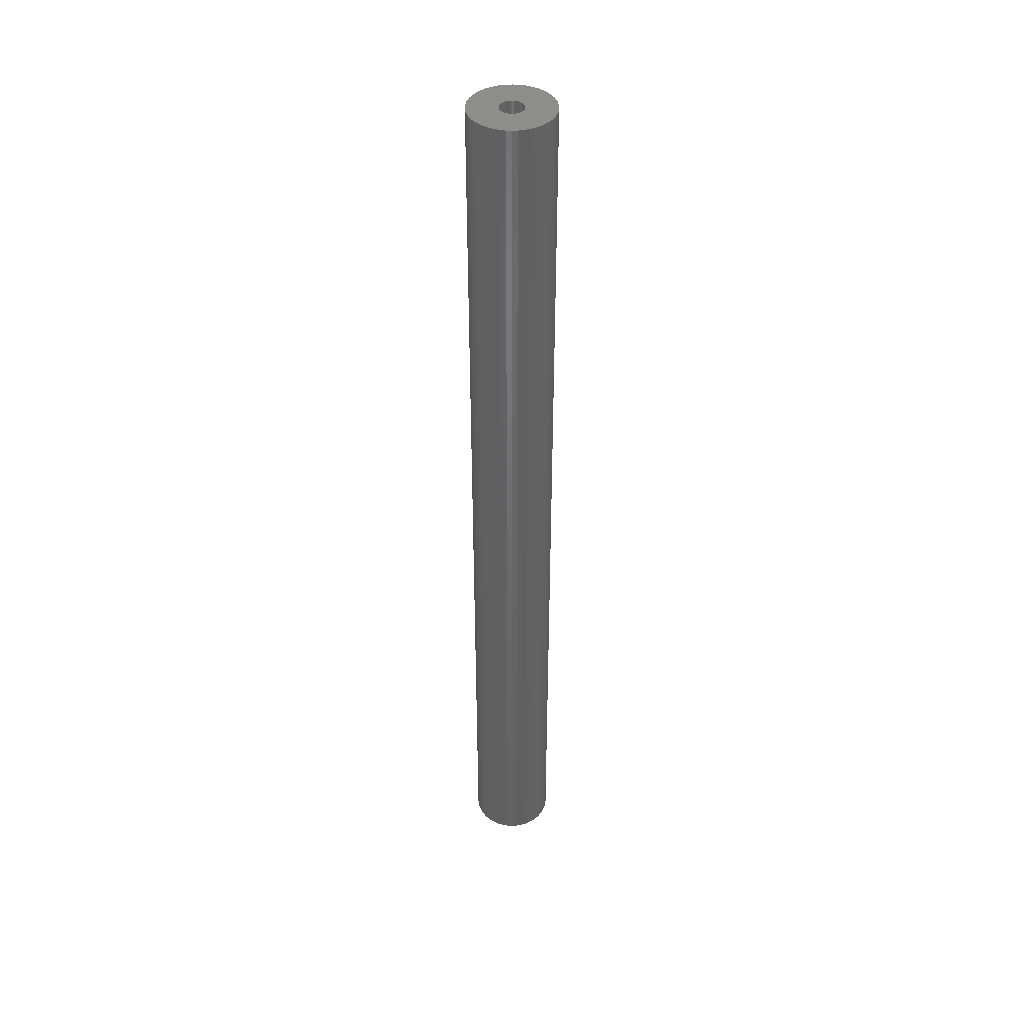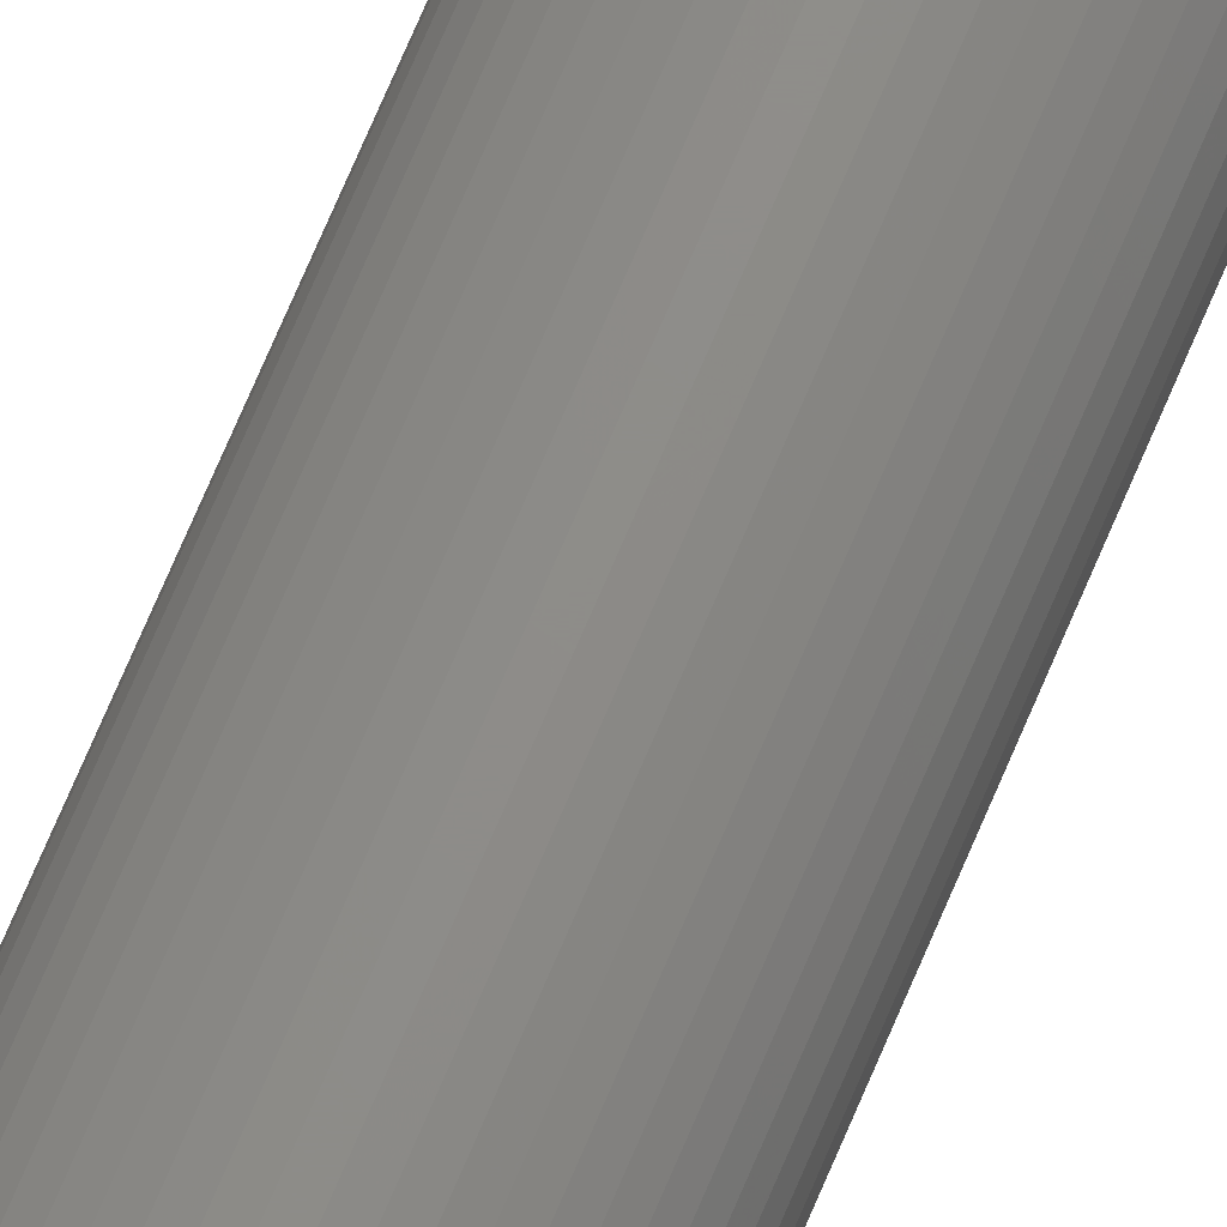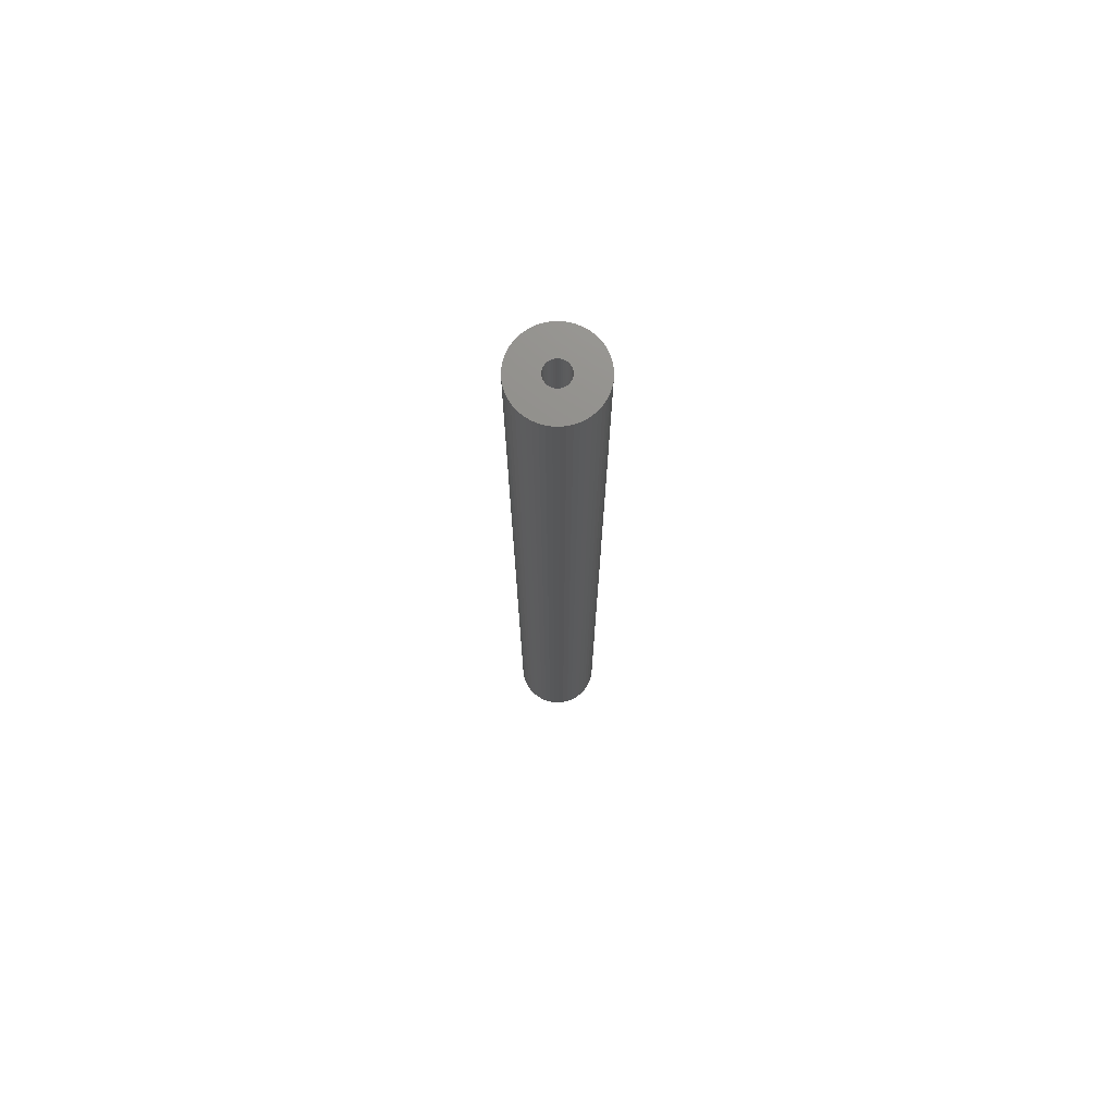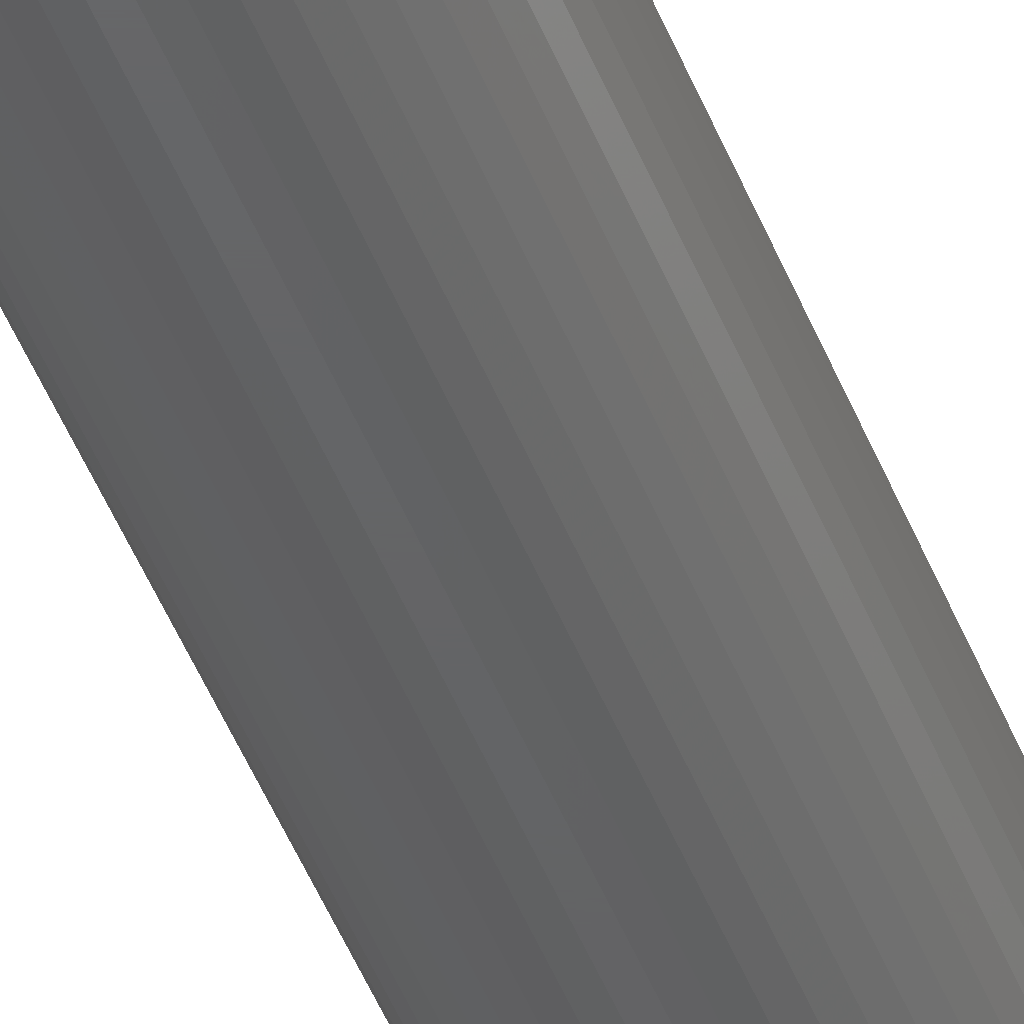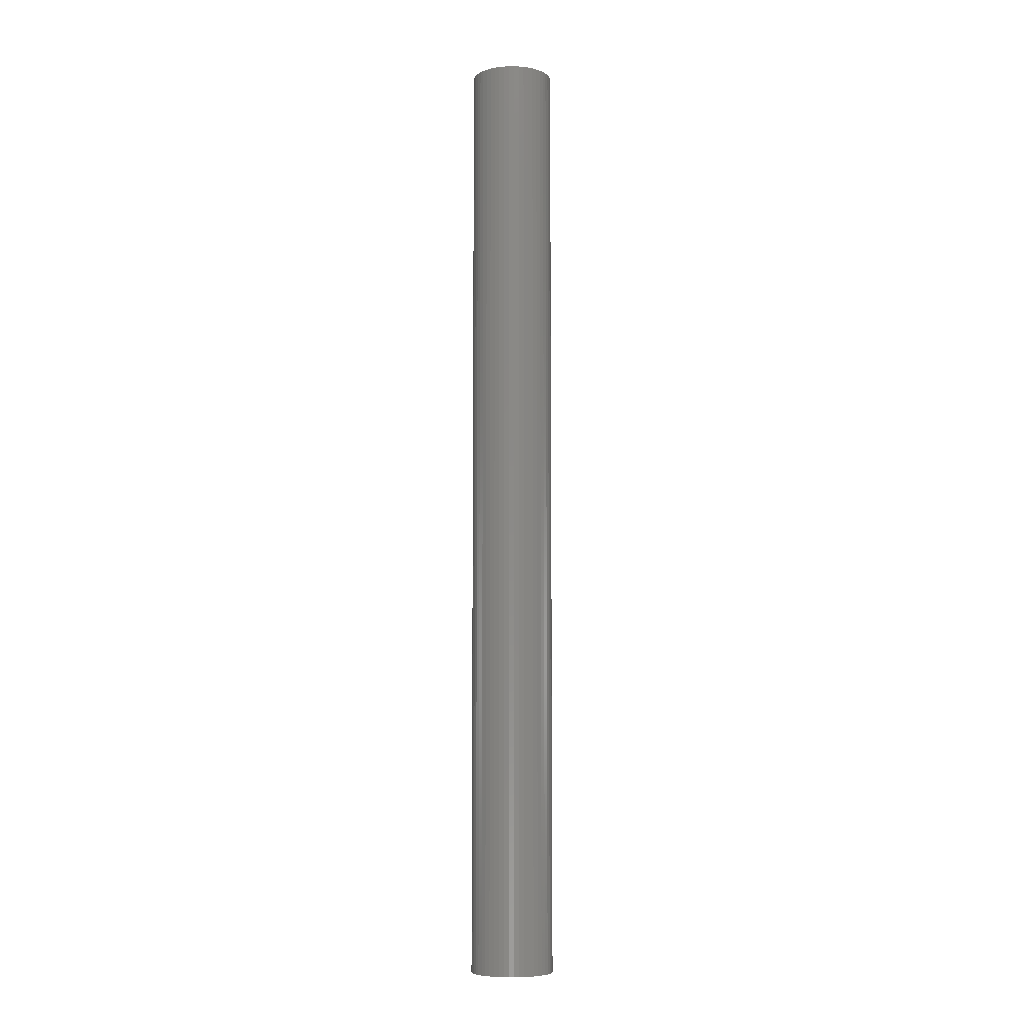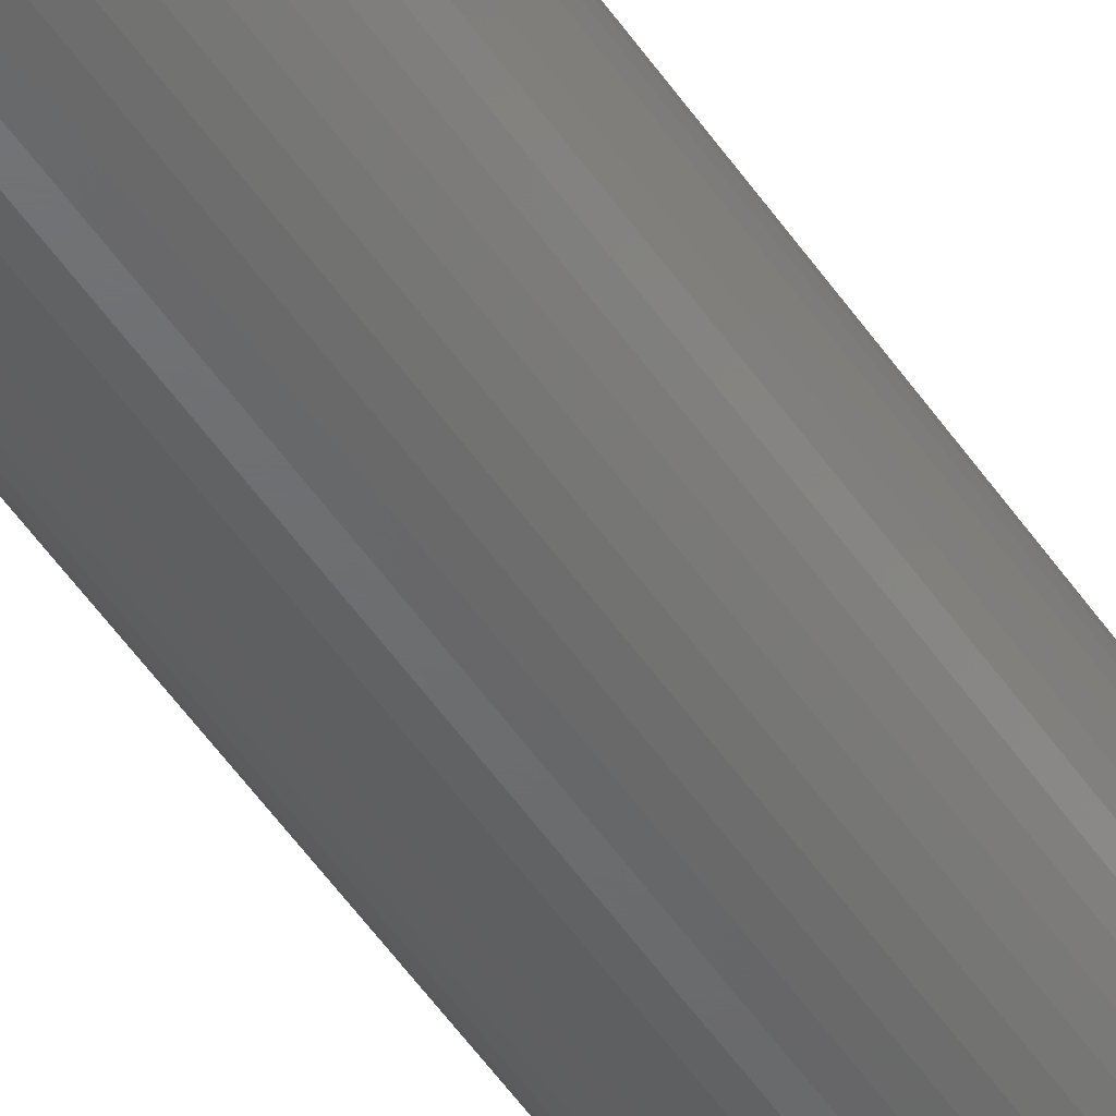
<metadata>
{"format":"stl","ext":"stl","renderer":"f3d","projection":"perspective","resolution":1024,"background":"white","views":[{"elev":41.5,"azim":10.9,"up":"+Z"},{"elev":74.3,"azim":-156.8,"up":"+Y"},{"elev":73.5,"azim":145.6,"up":"+Z"},{"elev":-45.1,"azim":20.1,"up":"+Y"},{"elev":-7.1,"azim":116.0,"up":"+Z"},{"elev":-48.3,"azim":31.8,"up":"+Y"}]}
</metadata>
<code>
# stl→obj: 200 verts, 400 faces
v 3.5 0 40
v 3.472 0.4387 -40
v 3.472 0.4387 40
v 3.5 0 -40
v -3.5 0 -40
v -3.472 0.4387 40
v -3.472 0.4387 -40
v -3.5 0 40
v 0.2198 3.493 -40
v -0.2198 3.493 40
v 0.2198 3.493 40
v -0.2198 3.493 -40
v -0.2198 -3.493 -40
v 0.2198 -3.493 40
v -0.2198 -3.493 40
v 0.2198 -3.493 -40
v 2.551 2.396 -40
v 2.231 2.697 40
v 2.551 2.396 40
v 2.231 2.697 -40
v -2.231 2.697 -40
v -2.551 2.396 40
v -2.231 2.697 40
v -2.551 2.396 -40
v -1.082 3.329 -40
v -1.49 3.167 40
v -1.082 3.329 40
v -1.49 3.167 -40
v 3.067 -1.686 40
v 3.254 -1.288 -40
v 3.254 -1.288 40
v 3.067 -1.686 -40
v 3.254 1.288 40
v 3.067 1.686 -40
v 3.067 1.686 40
v 3.254 1.288 -40
v 3.39 0.8704 -40
v 3.39 0.8704 40
v 2.832 2.057 -40
v 2.832 2.057 40
v 1.49 3.167 -40
v 1.082 3.329 40
v 1.49 3.167 40
v 1.082 3.329 -40
v 1.875 2.955 -40
v 1.875 2.955 40
v -3.254 1.288 -40
v -3.067 1.686 40
v -3.067 1.686 -40
v -3.254 1.288 40
v -2.832 2.057 -40
v -2.832 2.057 40
v -3.39 0.8704 -40
v -3.39 0.8704 40
v -0.6558 3.438 -40
v -0.6558 3.438 40
v 0.6558 -3.438 40
v 0.6558 -3.438 -40
v 0.6558 3.438 40
v 0.6558 3.438 -40
v 1 0 40
v 0.9921 0.1253 40
v 3.472 -0.4387 40
v 0.9686 0.2487 40
v 0.9921 -0.1253 40
v 0.9298 0.3681 40
v 3.39 -0.8704 40
v 0.8763 0.4818 40
v 0.9686 -0.2487 40
v 0.809 0.5878 40
v 0.729 0.6845 40
v 0.9298 -0.3681 40
v 0.6374 0.7705 40
v 0.5358 0.8443 40
v 0.8763 -0.4818 40
v 0.4258 0.9048 40
v 2.832 -2.057 40
v 0.809 -0.5878 40
v 0.309 0.9511 40
v 0.1874 0.9823 40
v 0.06279 0.998 40
v -0.06279 0.998 40
v -0.1874 0.9823 40
v -0.309 0.9511 40
v -0.4258 0.9048 40
v -0.5358 0.8443 40
v -1.875 2.955 40
v -0.6374 0.7705 40
v -0.729 0.6845 40
v -0.809 0.5878 40
v 2.551 -2.396 40
v 0.729 -0.6845 40
v 2.231 -2.697 40
v 0.6374 -0.7705 40
v 1.875 -2.955 40
v 0.5358 -0.8443 40
v 1.49 -3.167 40
v 0.4258 -0.9048 40
v 1.082 -3.329 40
v 0.309 -0.9511 40
v 0.1874 -0.9823 40
v 0.06279 -0.998 40
v -0.06279 -0.998 40
v -0.1874 -0.9823 40
v -0.6558 -3.438 40
v -0.309 -0.9511 40
v -1.082 -3.329 40
v -0.4258 -0.9048 40
v -1.49 -3.167 40
v -0.5358 -0.8443 40
v -1.875 -2.955 40
v -0.6374 -0.7705 40
v -2.231 -2.697 40
v -0.729 -0.6845 40
v -2.551 -2.396 40
v -0.809 -0.5878 40
v -2.832 -2.057 40
v -0.8763 -0.4818 40
v -3.067 -1.686 40
v -0.9298 -0.3681 40
v -3.254 -1.288 40
v -0.9686 -0.2487 40
v -3.39 -0.8704 40
v -0.9921 -0.1253 40
v -3.472 -0.4387 40
v -1 0 40
v -0.8763 0.4818 40
v -0.9298 0.3681 40
v -0.9686 0.2487 40
v -0.9921 0.1253 40
v -1.875 2.955 -40
v 3.472 -0.4387 -40
v 2.832 -2.057 -40
v 2.551 -2.396 -40
v 3.39 -0.8704 -40
v 1 0 -40
v 0.9921 -0.1253 -40
v 0.9686 -0.2487 -40
v 0.9921 0.1253 -40
v 0.9298 -0.3681 -40
v 0.8763 -0.4818 -40
v 0.9686 0.2487 -40
v 0.809 -0.5878 -40
v 0.729 -0.6845 -40
v 2.231 -2.697 -40
v 0.9298 0.3681 -40
v 0.6374 -0.7705 -40
v 1.875 -2.955 -40
v 0.5358 -0.8443 -40
v 1.49 -3.167 -40
v 0.8763 0.4818 -40
v 0.4258 -0.9048 -40
v 1.082 -3.329 -40
v 0.809 0.5878 -40
v 0.309 -0.9511 -40
v 0.1874 -0.9823 -40
v 0.06279 -0.998 -40
v -0.06279 -0.998 -40
v -0.1874 -0.9823 -40
v -0.6558 -3.438 -40
v -0.309 -0.9511 -40
v -1.082 -3.329 -40
v -0.4258 -0.9048 -40
v -1.49 -3.167 -40
v -0.5358 -0.8443 -40
v -1.875 -2.955 -40
v -0.6374 -0.7705 -40
v -2.231 -2.697 -40
v -0.729 -0.6845 -40
v -2.551 -2.396 -40
v -2.832 -2.057 -40
v -0.809 -0.5878 -40
v 0.729 0.6845 -40
v 0.6374 0.7705 -40
v 0.5358 0.8443 -40
v 0.4258 0.9048 -40
v 0.309 0.9511 -40
v 0.1874 0.9823 -40
v 0.06279 0.998 -40
v -0.06279 0.998 -40
v -0.1874 0.9823 -40
v -0.309 0.9511 -40
v -0.4258 0.9048 -40
v -0.5358 0.8443 -40
v -0.6374 0.7705 -40
v -0.729 0.6845 -40
v -0.809 0.5878 -40
v -0.8763 0.4818 -40
v -0.9298 0.3681 -40
v -0.9686 0.2487 -40
v -0.9921 0.1253 -40
v -1 0 -40
v -0.8763 -0.4818 -40
v -3.067 -1.686 -40
v -0.9298 -0.3681 -40
v -3.254 -1.288 -40
v -0.9686 -0.2487 -40
v -3.39 -0.8704 -40
v -0.9921 -0.1253 -40
v -3.472 -0.4387 -40
f 1 2 3
f 2 1 4
f 5 6 7
f 6 5 8
f 9 10 11
f 10 9 12
f 13 14 15
f 14 13 16
f 17 18 19
f 18 17 20
f 21 22 23
f 22 21 24
f 25 26 27
f 26 25 28
f 29 30 31
f 30 29 32
f 33 34 35
f 34 33 36
f 3 37 38
f 37 3 2
f 35 39 40
f 39 35 34
f 41 42 43
f 42 41 44
f 45 43 46
f 43 45 41
f 47 48 49
f 48 47 50
f 51 22 24
f 22 51 52
f 53 50 47
f 50 53 54
f 55 27 56
f 27 55 25
f 16 57 14
f 57 16 58
f 38 36 33
f 36 38 37
f 40 17 19
f 17 40 39
f 44 59 42
f 59 44 60
f 60 11 59
f 11 60 9
f 20 46 18
f 46 20 45
f 49 52 51
f 52 49 48
f 7 54 53
f 54 7 6
f 61 1 3
f 62 3 38
f 1 61 63
f 64 38 33
f 65 63 61
f 66 33 35
f 63 65 67
f 68 35 40
f 69 67 65
f 70 40 19
f 67 69 31
f 71 19 18
f 72 31 69
f 73 18 46
f 31 72 29
f 74 46 43
f 75 29 72
f 76 43 42
f 29 75 77
f 78 77 75
f 3 62 61
f 38 64 62
f 33 66 64
f 35 68 66
f 40 70 68
f 19 71 70
f 79 42 59
f 18 73 71
f 46 74 73
f 43 76 74
f 42 79 76
f 80 59 11
f 59 80 79
f 11 81 80
f 11 82 81
f 10 82 11
f 82 10 83
f 56 83 10
f 83 56 84
f 27 84 56
f 84 27 85
f 26 85 27
f 85 26 86
f 87 86 26
f 86 87 88
f 23 88 87
f 88 23 89
f 22 89 23
f 52 90 22
f 89 22 90
f 77 78 91
f 92 91 78
f 91 92 93
f 94 93 92
f 93 94 95
f 96 95 94
f 95 96 97
f 98 97 96
f 97 98 99
f 100 99 98
f 99 100 57
f 101 57 100
f 57 101 14
f 102 14 101
f 103 14 102
f 15 103 104
f 103 15 14
f 105 104 106
f 107 106 108
f 109 108 110
f 111 110 112
f 104 105 15
f 113 112 114
f 115 114 116
f 117 116 118
f 119 118 120
f 121 120 122
f 123 122 124
f 106 107 105
f 125 124 126
f 90 52 127
f 48 127 52
f 108 109 107
f 127 48 128
f 110 111 109
f 50 128 48
f 112 113 111
f 128 50 129
f 114 115 113
f 54 129 50
f 116 117 115
f 129 54 130
f 118 119 117
f 6 130 54
f 120 121 119
f 130 6 126
f 122 123 121
f 8 126 6
f 124 125 123
f 126 8 125
f 28 87 26
f 87 28 131
f 131 23 87
f 23 131 21
f 12 56 10
f 56 12 55
f 63 4 1
f 4 63 132
f 91 133 77
f 133 91 134
f 31 135 67
f 135 31 30
f 67 132 63
f 132 67 135
f 136 4 132
f 137 132 135
f 4 136 2
f 138 135 30
f 139 2 136
f 140 30 32
f 2 139 37
f 141 32 133
f 142 37 139
f 143 133 134
f 37 142 36
f 144 134 145
f 146 36 142
f 147 145 148
f 36 146 34
f 149 148 150
f 151 34 146
f 152 150 153
f 34 151 39
f 154 39 151
f 132 137 136
f 135 138 137
f 30 140 138
f 32 141 140
f 133 143 141
f 134 144 143
f 155 153 58
f 145 147 144
f 148 149 147
f 150 152 149
f 153 155 152
f 156 58 16
f 58 156 155
f 16 157 156
f 16 158 157
f 13 158 16
f 158 13 159
f 160 159 13
f 159 160 161
f 162 161 160
f 161 162 163
f 164 163 162
f 163 164 165
f 166 165 164
f 165 166 167
f 168 167 166
f 167 168 169
f 170 169 168
f 171 172 170
f 169 170 172
f 39 154 17
f 173 17 154
f 17 173 20
f 174 20 173
f 20 174 45
f 175 45 174
f 45 175 41
f 176 41 175
f 41 176 44
f 177 44 176
f 44 177 60
f 178 60 177
f 60 178 9
f 179 9 178
f 180 9 179
f 12 180 181
f 180 12 9
f 55 181 182
f 25 182 183
f 28 183 184
f 131 184 185
f 181 55 12
f 21 185 186
f 24 186 187
f 51 187 188
f 49 188 189
f 47 189 190
f 53 190 191
f 182 25 55
f 7 191 192
f 172 171 193
f 194 193 171
f 183 28 25
f 193 194 195
f 184 131 28
f 196 195 194
f 185 21 131
f 195 196 197
f 186 24 21
f 198 197 196
f 187 51 24
f 197 198 199
f 188 49 51
f 200 199 198
f 189 47 49
f 199 200 192
f 190 53 47
f 5 192 200
f 191 7 53
f 192 5 7
f 150 95 97
f 95 150 148
f 145 91 93
f 91 145 134
f 77 32 29
f 32 77 133
f 196 123 198
f 123 196 121
f 153 97 99
f 97 153 150
f 58 99 57
f 99 58 153
f 160 15 105
f 15 160 13
f 164 107 109
f 107 164 162
f 162 105 107
f 105 162 160
f 170 117 171
f 117 170 115
f 170 113 115
f 113 170 168
f 194 121 196
f 121 194 119
f 198 125 200
f 125 198 123
f 200 8 5
f 8 200 125
f 148 93 95
f 93 148 145
f 171 119 194
f 119 171 117
f 166 109 111
f 109 166 164
f 168 111 113
f 111 168 166
f 136 62 139
f 62 136 61
f 126 191 130
f 191 126 192
f 180 81 82
f 81 180 179
f 157 103 102
f 103 157 158
f 144 94 92
f 94 144 147
f 174 71 73
f 71 174 173
f 186 88 89
f 88 186 185
f 183 84 85
f 84 183 182
f 146 68 151
f 68 146 66
f 139 64 142
f 64 139 62
f 177 76 79
f 76 177 176
f 175 73 74
f 73 175 174
f 128 188 127
f 188 128 189
f 127 187 90
f 187 127 188
f 129 189 128
f 189 129 190
f 184 85 86
f 85 184 183
f 182 83 84
f 83 182 181
f 156 102 101
f 102 156 157
f 142 66 146
f 66 142 64
f 154 71 173
f 71 154 70
f 151 70 154
f 70 151 68
f 178 79 80
f 79 178 177
f 179 80 81
f 80 179 178
f 176 74 76
f 74 176 175
f 90 186 89
f 186 90 187
f 130 190 129
f 190 130 191
f 185 86 88
f 86 185 184
f 181 82 83
f 82 181 180
f 138 65 137
f 65 138 69
f 167 114 112
f 114 167 169
f 118 195 120
f 195 118 193
f 149 98 96
f 98 149 152
f 152 100 98
f 100 152 155
f 144 78 143
f 78 144 92
f 141 72 140
f 72 141 75
f 137 61 136
f 61 137 65
f 120 197 122
f 197 120 195
f 124 192 126
f 192 124 199
f 147 96 94
f 96 147 149
f 155 101 100
f 101 155 156
f 143 75 141
f 75 143 78
f 140 69 138
f 69 140 72
f 158 104 103
f 104 158 159
f 159 106 104
f 106 159 161
f 114 172 116
f 172 114 169
f 116 193 118
f 193 116 172
f 122 199 124
f 199 122 197
f 163 110 108
f 110 163 165
f 165 112 110
f 112 165 167
f 161 108 106
f 108 161 163

</code>
